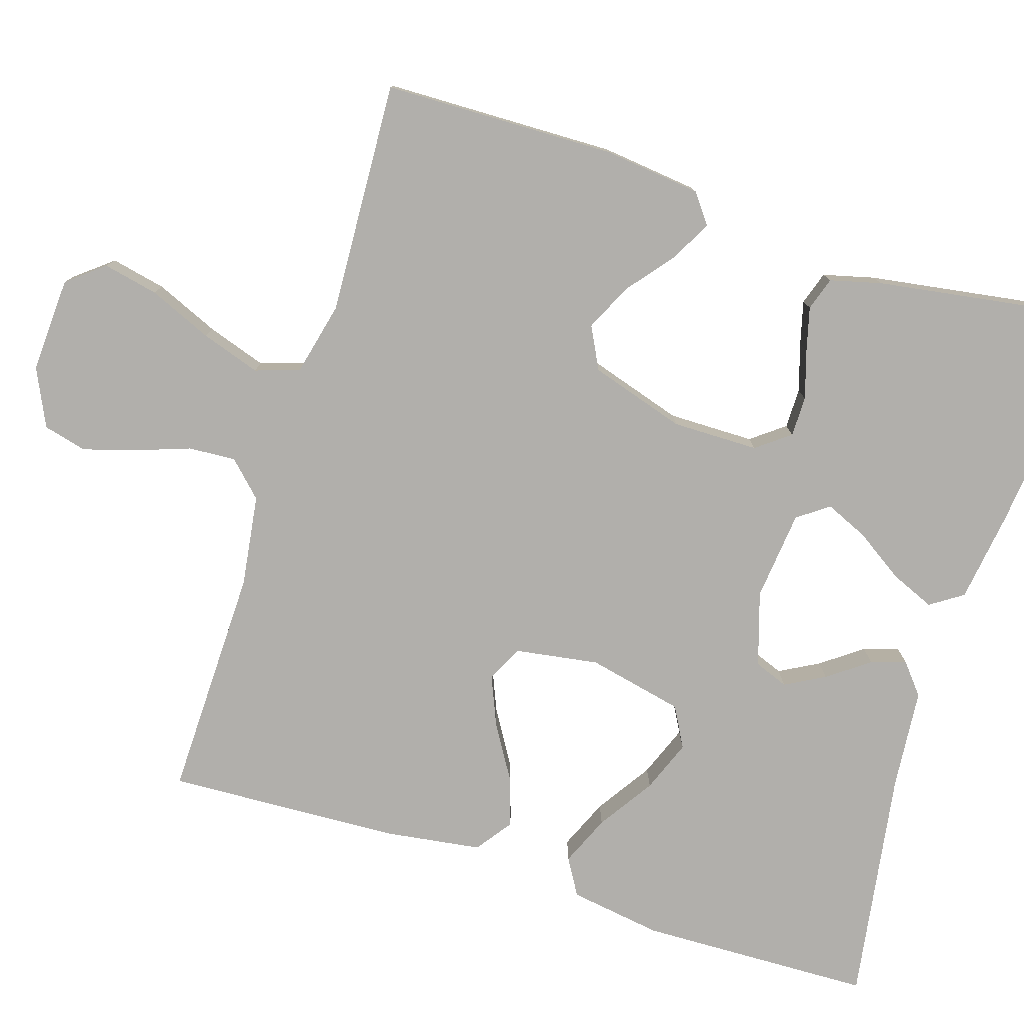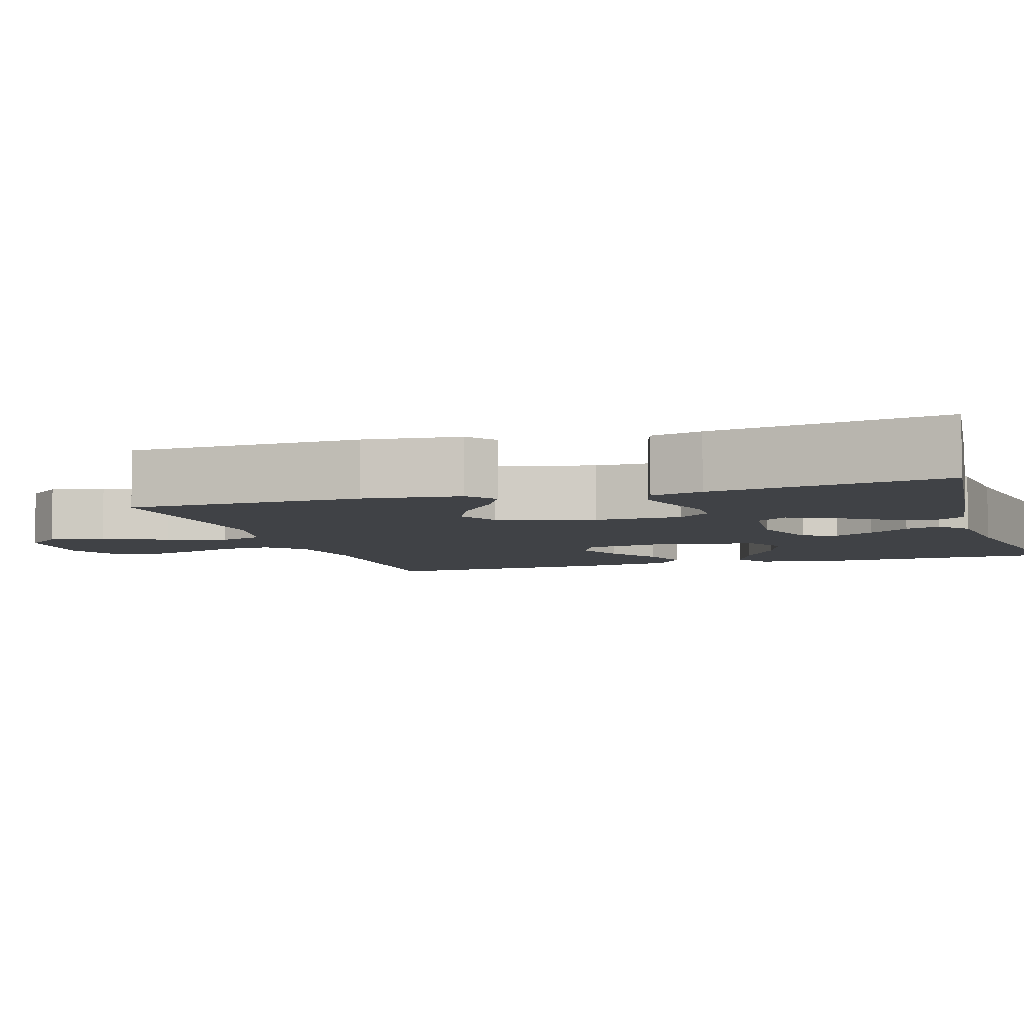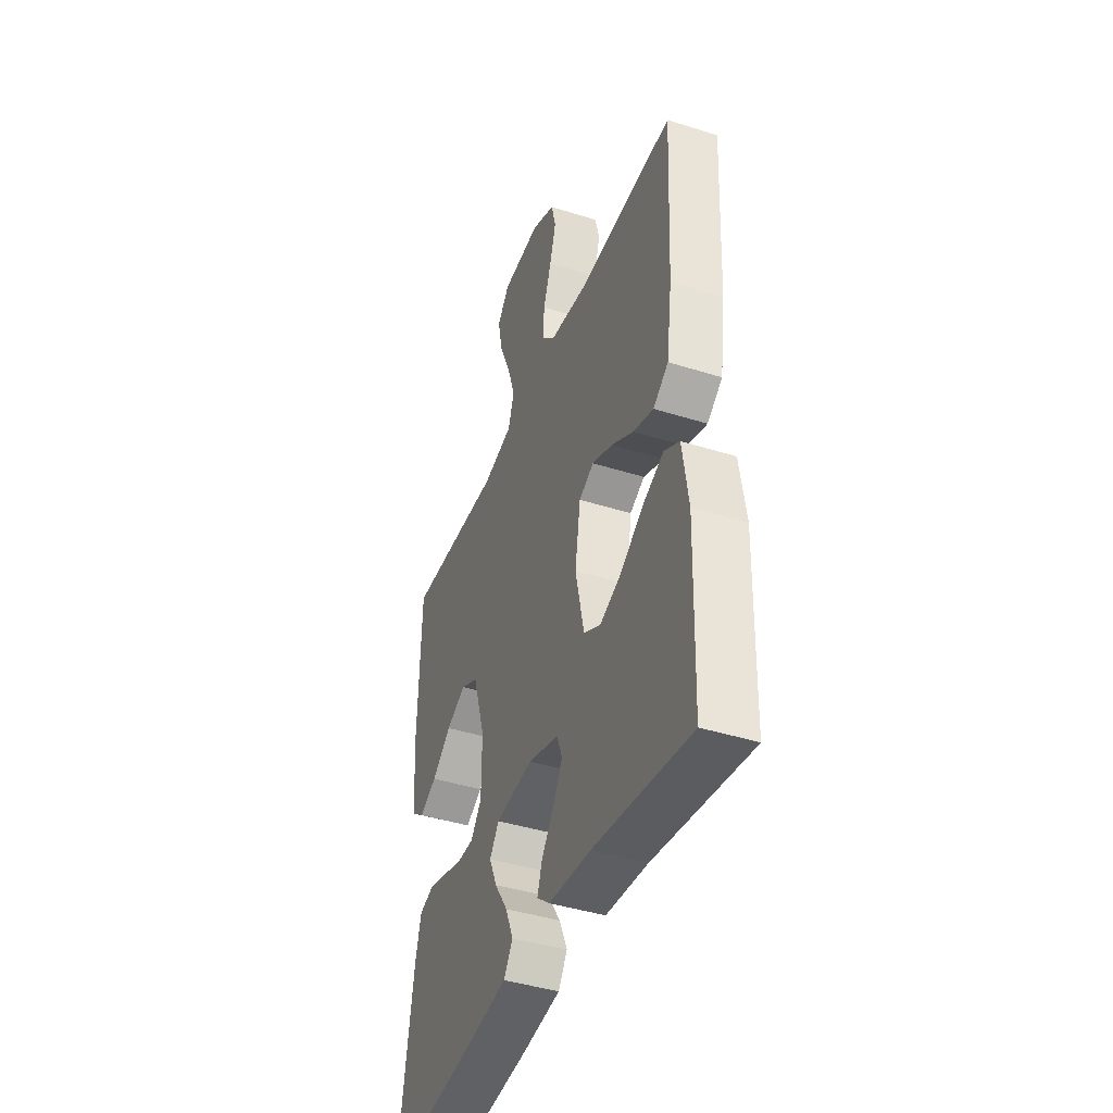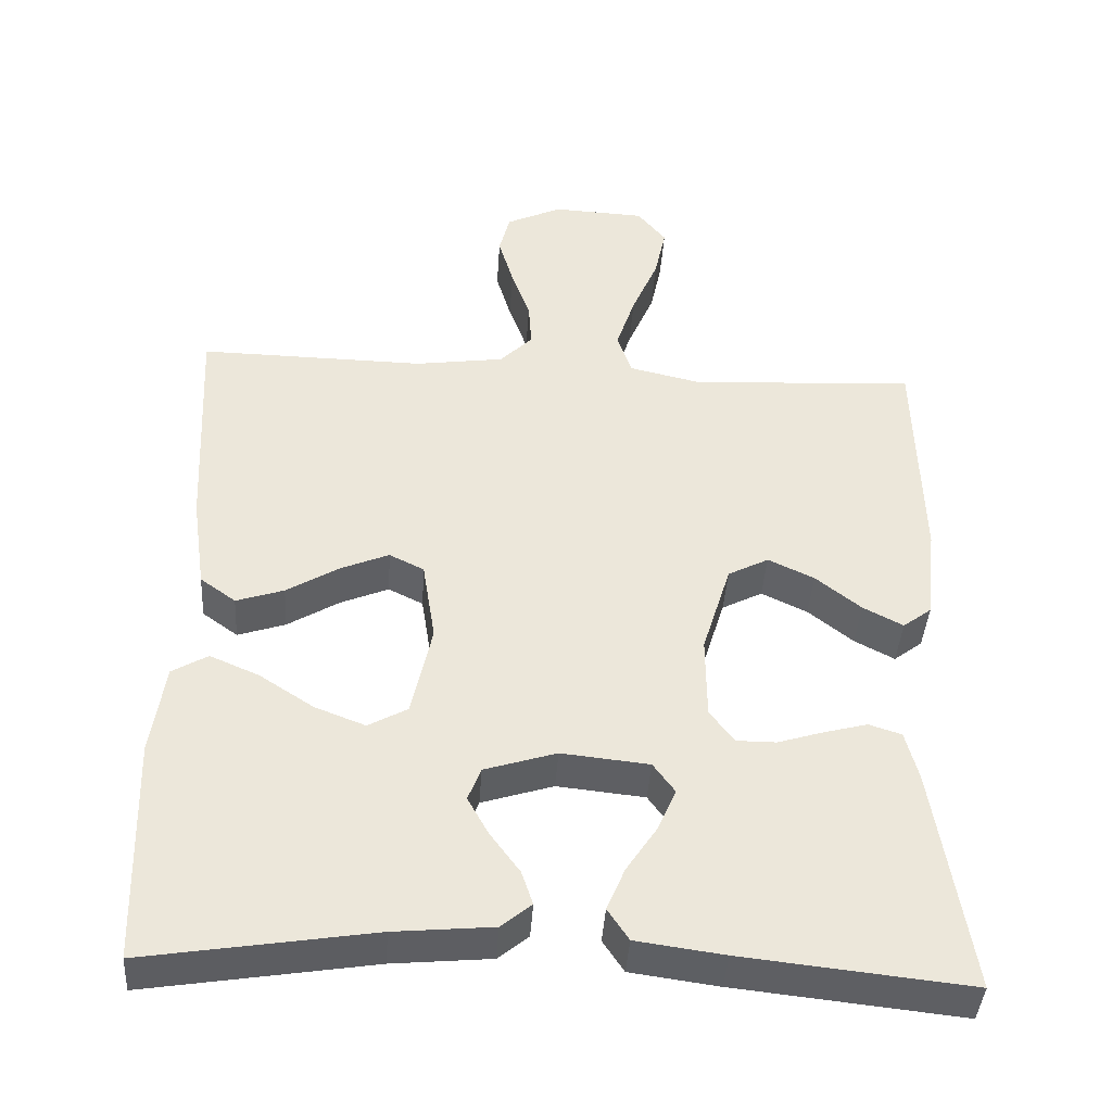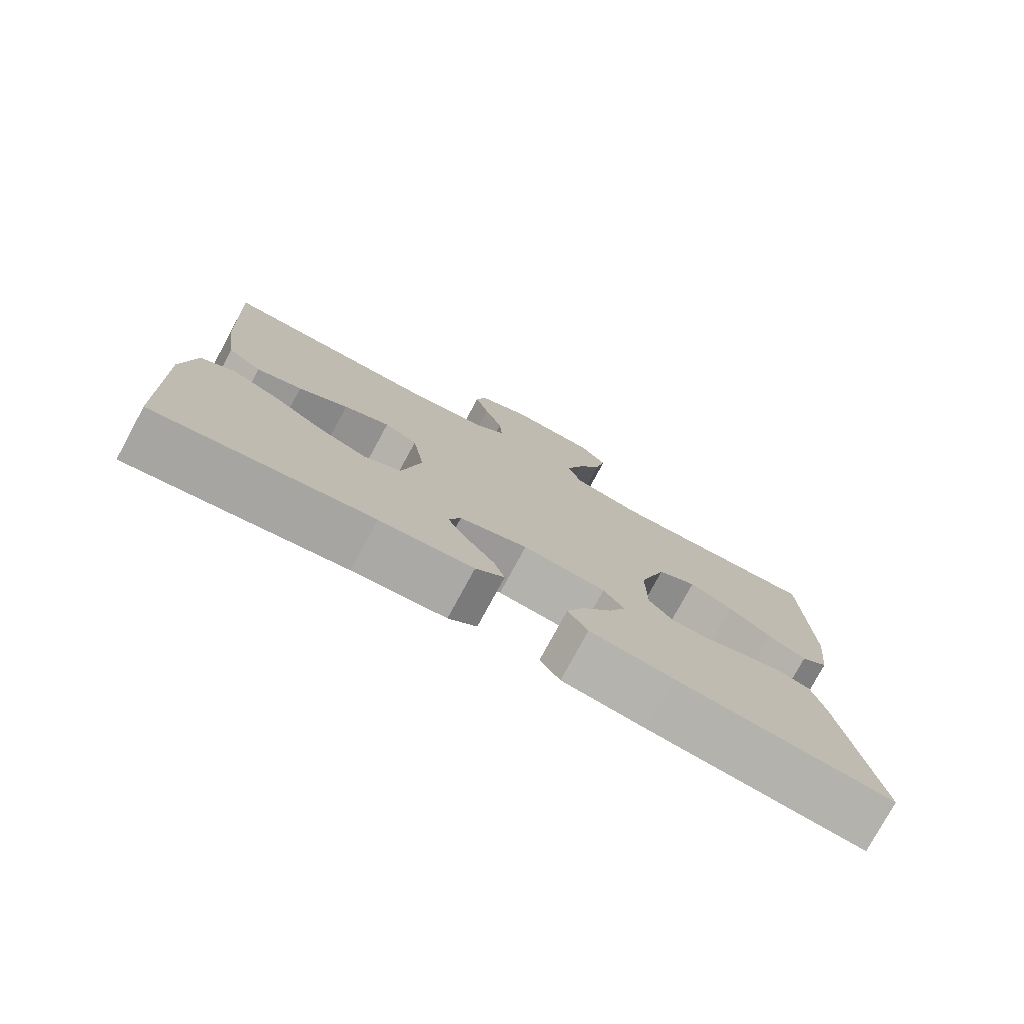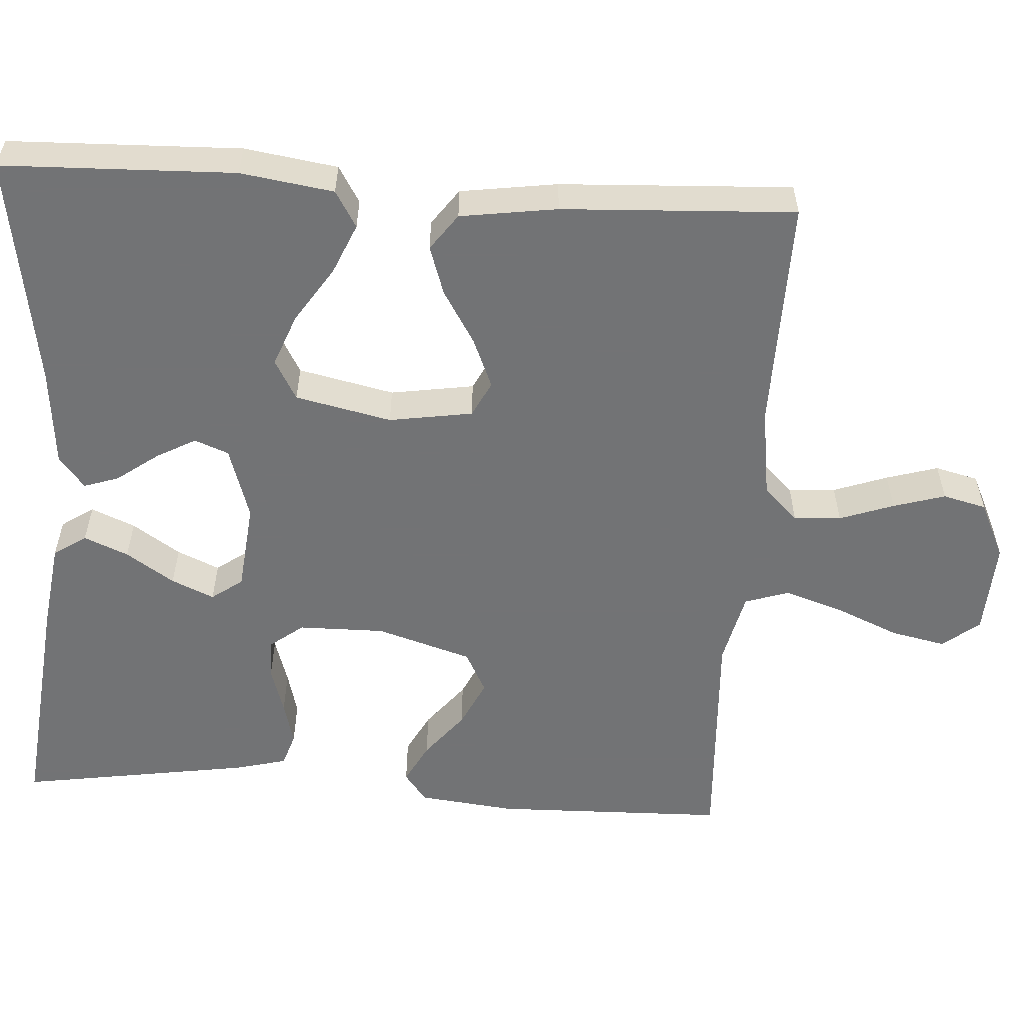
<metadata>
{"format":"obj","ext":"obj","renderer":"f3d","projection":"perspective","resolution":1024,"background":"white","views":[{"elev":-78.3,"azim":72.3,"up":"+Y"},{"elev":-6.1,"azim":107.5,"up":"+Y"},{"elev":-42.4,"azim":-110.7,"up":"+Z"},{"elev":-41.3,"azim":-3.7,"up":"+Z"},{"elev":-77.8,"azim":-28.5,"up":"+Z"},{"elev":-55.9,"azim":-93.7,"up":"+Y"}]}
</metadata>
<code>
v -0.5 0.07 -0.5
v -0.509 0.07 -0.2
v -0.491 0.07 -0.08
v -0.444 0.07 -0.052
v -0.379 0.07 -0.08
v -0.307 0.07 -0.127
v -0.24 0.07 -0.153
v -0.188 0.07 -0.124
v -0.161 0.07 0
v -0.178 0.07 0.108
v -0.224 0.07 0.131
v -0.288 0.07 0.104
v -0.357 0.07 0.062
v -0.42 0.07 0.041
v -0.467 0.07 0.075
v -0.485 0.07 0.2
v -0.5 0.07 0.5
v -0.2 0.07 0.495
v -0.082 0.07 0.512
v -0.039 0.07 0.556
v -0.043 0.07 0.617
v -0.068 0.07 0.687
v -0.088 0.07 0.754
v -0.074 0.07 0.81
v 0 0.07 0.845
v 0.123 0.07 0.839
v 0.161 0.07 0.792
v 0.146 0.07 0.721
v 0.111 0.07 0.639
v 0.086 0.07 0.563
v 0.105 0.07 0.506
v 0.2 0.07 0.484
v 0.5 0.07 0.5
v 0.507 0.07 0.2
v 0.493 0.07 0.075
v 0.455 0.07 0.046
v 0.402 0.07 0.074
v 0.342 0.07 0.122
v 0.281 0.07 0.151
v 0.227 0.07 0.123
v 0.189 0.07 0
v 0.19 0.07 -0.111
v 0.223 0.07 -0.154
v 0.275 0.07 -0.154
v 0.336 0.07 -0.135
v 0.393 0.07 -0.12
v 0.436 0.07 -0.134
v 0.453 0.07 -0.2
v 0.5 0.07 -0.5
v 0.2 0.07 -0.468
v 0.084 0.07 -0.452
v 0.056 0.07 -0.41
v 0.08 0.07 -0.353
v 0.121 0.07 -0.291
v 0.145 0.07 -0.236
v 0.116 0.07 -0.196
v 0 0.07 -0.184
v -0.095 0.07 -0.214
v -0.112 0.07 -0.258
v -0.084 0.07 -0.309
v -0.045 0.07 -0.362
v -0.03 0.07 -0.407
v -0.07 0.07 -0.44
v -0.2 0.07 -0.452
v -0.5 0 -0.5
v -0.509 0 -0.2
v -0.491 0 -0.08
v -0.444 0 -0.052
v -0.379 0 -0.08
v -0.307 0 -0.127
v -0.24 0 -0.153
v -0.188 0 -0.124
v -0.161 0 0
v -0.178 0 0.108
v -0.224 0 0.131
v -0.288 0 0.104
v -0.357 0 0.062
v -0.42 0 0.041
v -0.467 0 0.075
v -0.485 0 0.2
v -0.5 0 0.5
v -0.2 0 0.495
v -0.082 0 0.512
v -0.039 0 0.556
v -0.043 0 0.617
v -0.068 0 0.687
v -0.088 0 0.754
v -0.074 0 0.81
v 0 0 0.845
v 0.123 0 0.839
v 0.161 0 0.792
v 0.146 0 0.721
v 0.111 0 0.639
v 0.086 0 0.563
v 0.105 0 0.506
v 0.2 0 0.484
v 0.5 0 0.5
v 0.507 0 0.2
v 0.493 0 0.075
v 0.455 0 0.046
v 0.402 0 0.074
v 0.342 0 0.122
v 0.281 0 0.151
v 0.227 0 0.123
v 0.189 0 0
v 0.19 0 -0.111
v 0.223 0 -0.154
v 0.275 0 -0.154
v 0.336 0 -0.135
v 0.393 0 -0.12
v 0.436 0 -0.134
v 0.453 0 -0.2
v 0.5 0 -0.5
v 0.2 0 -0.468
v 0.084 0 -0.452
v 0.056 0 -0.41
v 0.08 0 -0.353
v 0.121 0 -0.291
v 0.145 0 -0.236
v 0.116 0 -0.196
v 0 0 -0.184
v -0.095 0 -0.214
v -0.112 0 -0.258
v -0.084 0 -0.309
v -0.045 0 -0.362
v -0.03 0 -0.407
v -0.07 0 -0.44
v -0.2 0 -0.452
f 62 63 64
f 61 62 64
f 60 61 64
f 4 5 6
f 3 4 6
f 2 3 6
f 1 2 6
f 64 1 6
f 60 64 6
f 59 60 6
f 58 59 6 7
f 57 58 7 8
f 56 57 8 9
f 52 53 54
f 51 52 54
f 50 51 54
f 49 50 54
f 48 49 54
f 47 48 54
f 46 47 54
f 45 46 54
f 44 45 54
f 43 44 54 55
f 42 43 55 56
f 36 37 38
f 35 36 38
f 34 35 38
f 33 34 38
f 32 33 38
f 31 32 38 39
f 27 28 29
f 26 27 29
f 25 26 29
f 24 25 29
f 23 24 29
f 22 23 29
f 21 22 29
f 20 21 29 30
f 19 20 30 31
f 16 17 18
f 15 16 18
f 14 15 18
f 13 14 18
f 12 13 18
f 18 19 31
f 12 18 31
f 11 12 31
f 56 9 10
f 42 56 10
f 41 42 10
f 31 39 40
f 11 31 40
f 10 11 40
f 10 40 41
f 128 127 126
f 128 126 125
f 128 125 124
f 70 69 68
f 70 68 67
f 70 67 66
f 70 66 65
f 70 65 128
f 70 128 124
f 70 124 123
f 71 70 123 122
f 72 71 122 121
f 73 72 121 120
f 118 117 116
f 118 116 115
f 118 115 114
f 118 114 113
f 118 113 112
f 118 112 111
f 118 111 110
f 118 110 109
f 118 109 108
f 119 118 108 107
f 120 119 107 106
f 102 101 100
f 102 100 99
f 102 99 98
f 102 98 97
f 102 97 96
f 103 102 96 95
f 93 92 91
f 93 91 90
f 93 90 89
f 93 89 88
f 93 88 87
f 93 87 86
f 93 86 85
f 94 93 85 84
f 95 94 84 83
f 82 81 80
f 82 80 79
f 82 79 78
f 82 78 77
f 82 77 76
f 95 83 82
f 95 82 76
f 95 76 75
f 74 73 120
f 74 120 106
f 74 106 105
f 104 103 95
f 104 95 75
f 104 75 74
f 105 104 74
f 1 65 66 2
f 2 66 67 3
f 3 67 68 4
f 4 68 69 5
f 5 69 70 6
f 6 70 71 7
f 7 71 72 8
f 8 72 73 9
f 9 73 74 10
f 10 74 75 11
f 11 75 76 12
f 12 76 77 13
f 13 77 78 14
f 14 78 79 15
f 15 79 80 16
f 16 80 81 17
f 17 81 82 18
f 18 82 83 19
f 19 83 84 20
f 20 84 85 21
f 21 85 86 22
f 22 86 87 23
f 23 87 88 24
f 24 88 89 25
f 25 89 90 26
f 26 90 91 27
f 27 91 92 28
f 28 92 93 29
f 29 93 94 30
f 30 94 95 31
f 31 95 96 32
f 32 96 97 33
f 33 97 98 34
f 34 98 99 35
f 35 99 100 36
f 36 100 101 37
f 37 101 102 38
f 38 102 103 39
f 39 103 104 40
f 40 104 105 41
f 41 105 106 42
f 42 106 107 43
f 43 107 108 44
f 44 108 109 45
f 45 109 110 46
f 46 110 111 47
f 47 111 112 48
f 48 112 113 49
f 49 113 114 50
f 50 114 115 51
f 51 115 116 52
f 52 116 117 53
f 53 117 118 54
f 54 118 119 55
f 55 119 120 56
f 56 120 121 57
f 57 121 122 58
f 58 122 123 59
f 59 123 124 60
f 60 124 125 61
f 61 125 126 62
f 62 126 127 63
f 63 127 128 64
f 64 128 65 1

</code>
